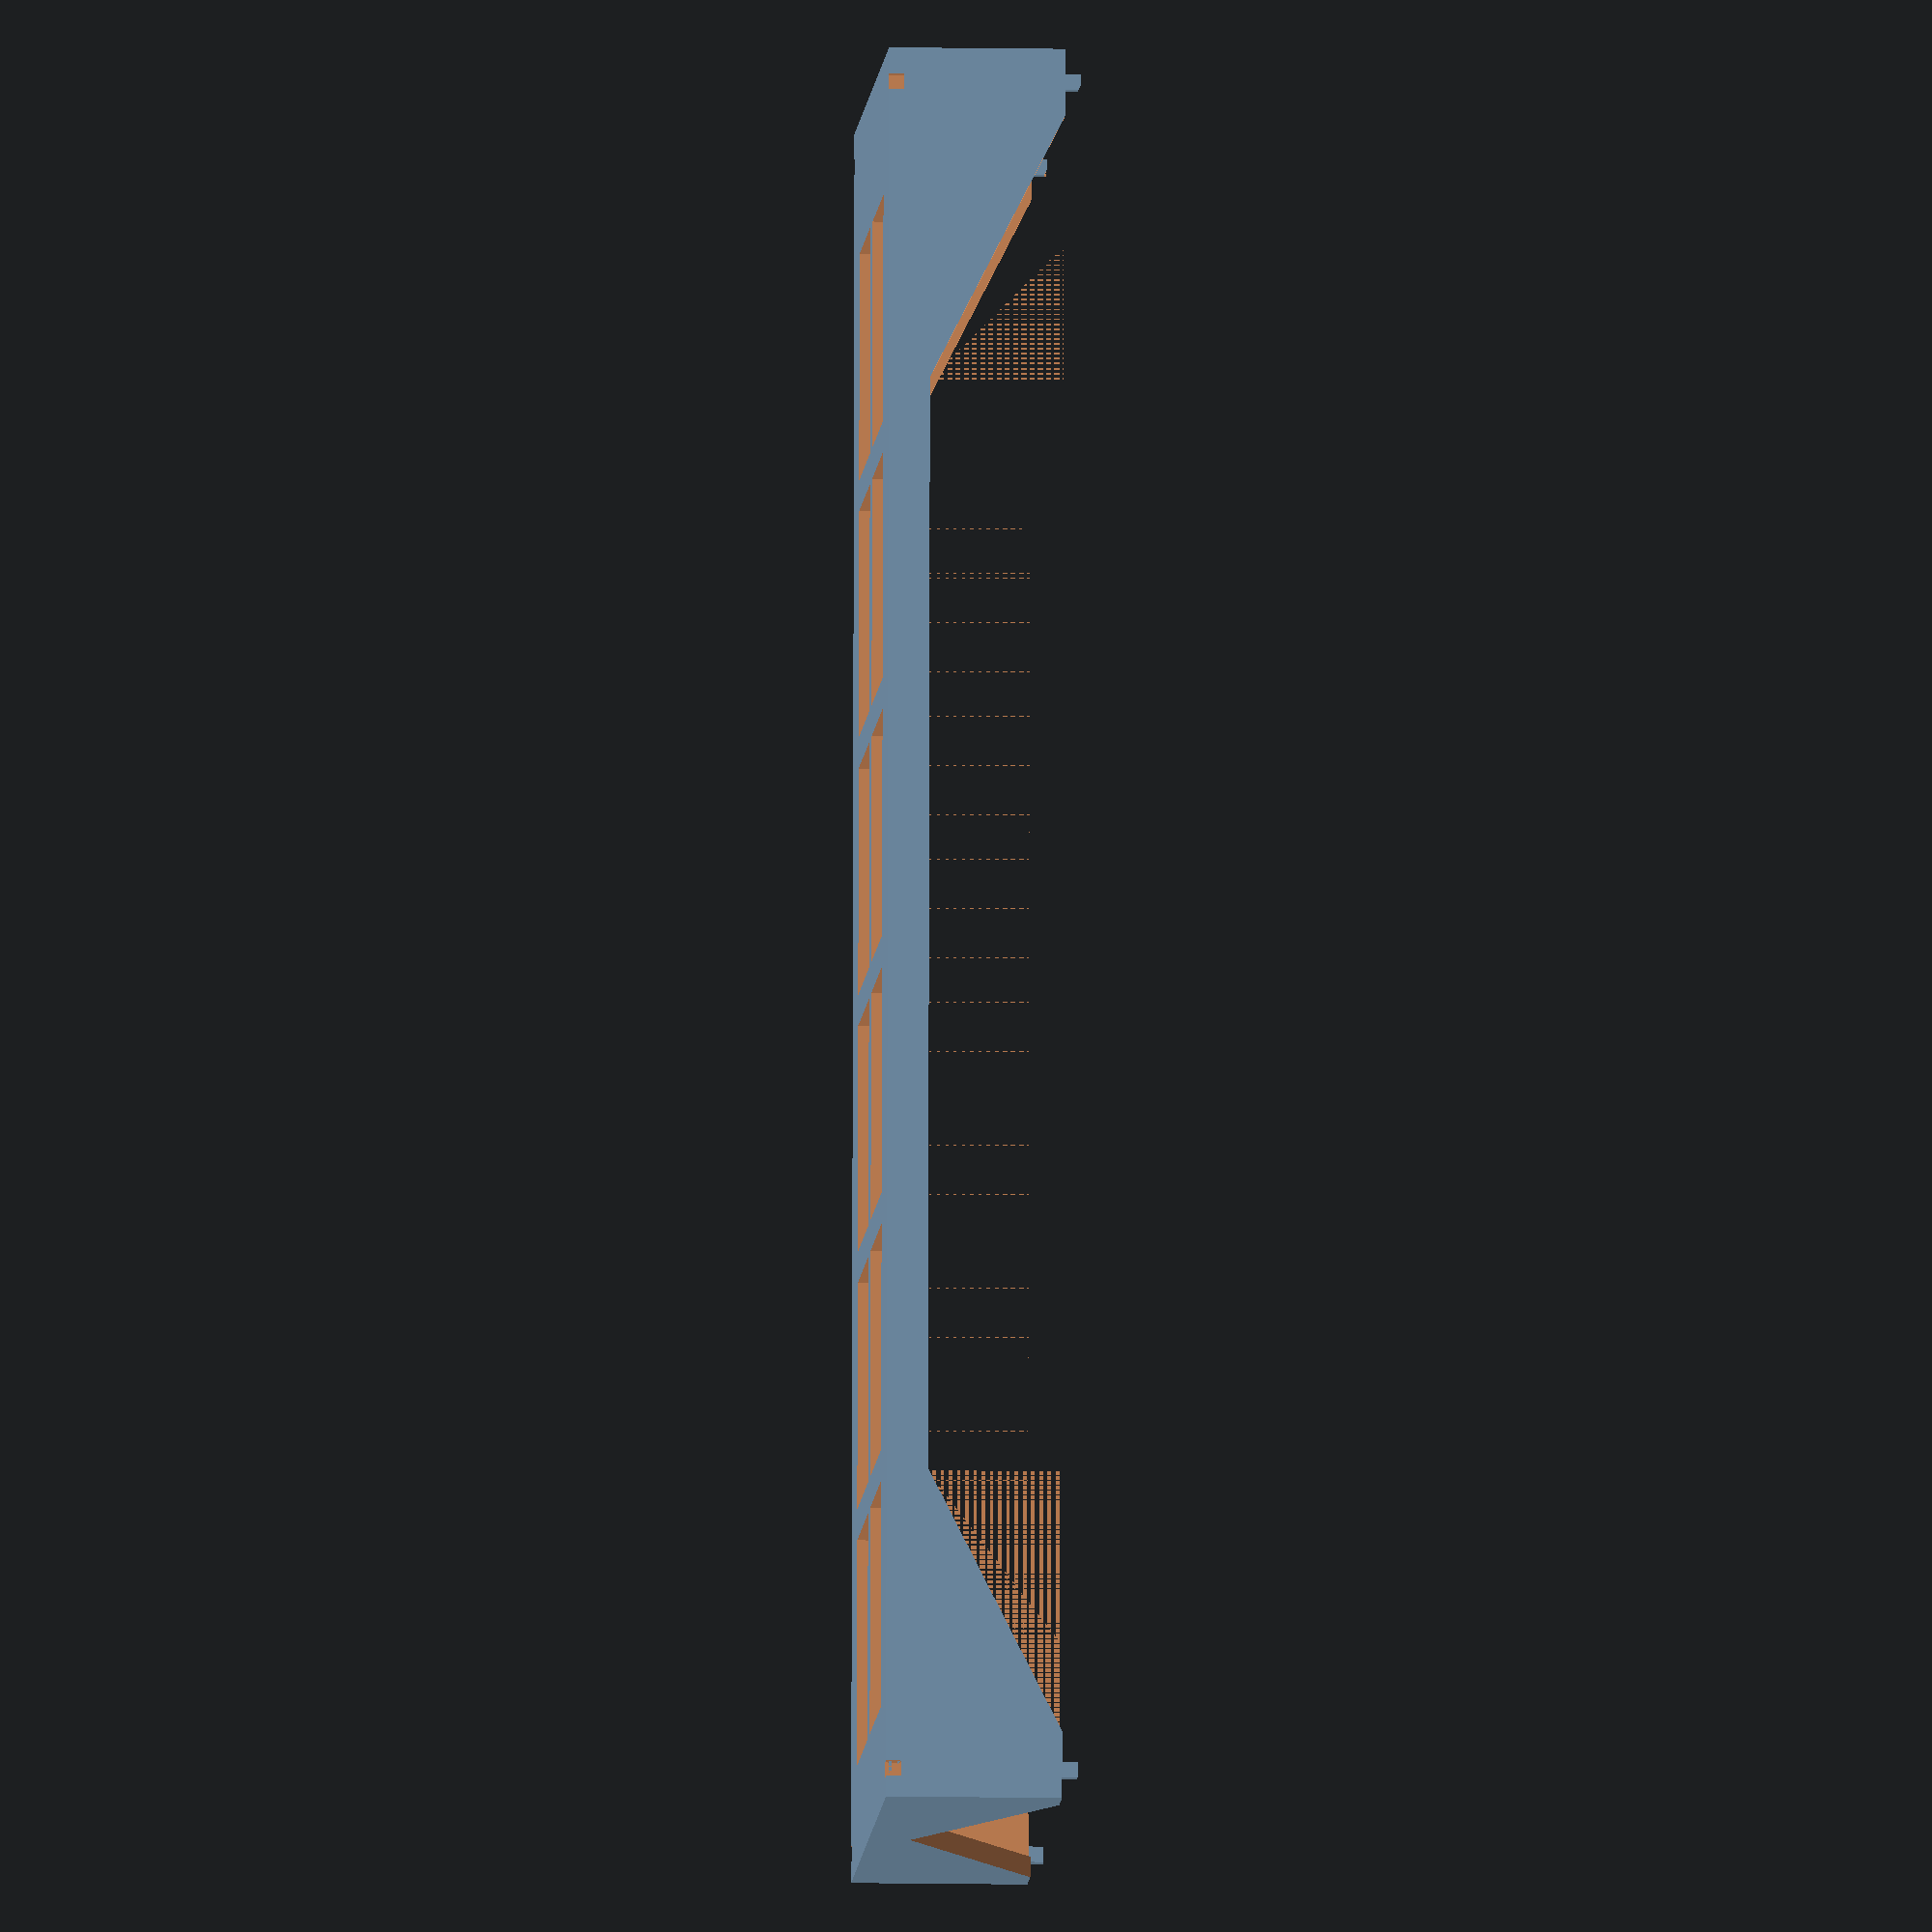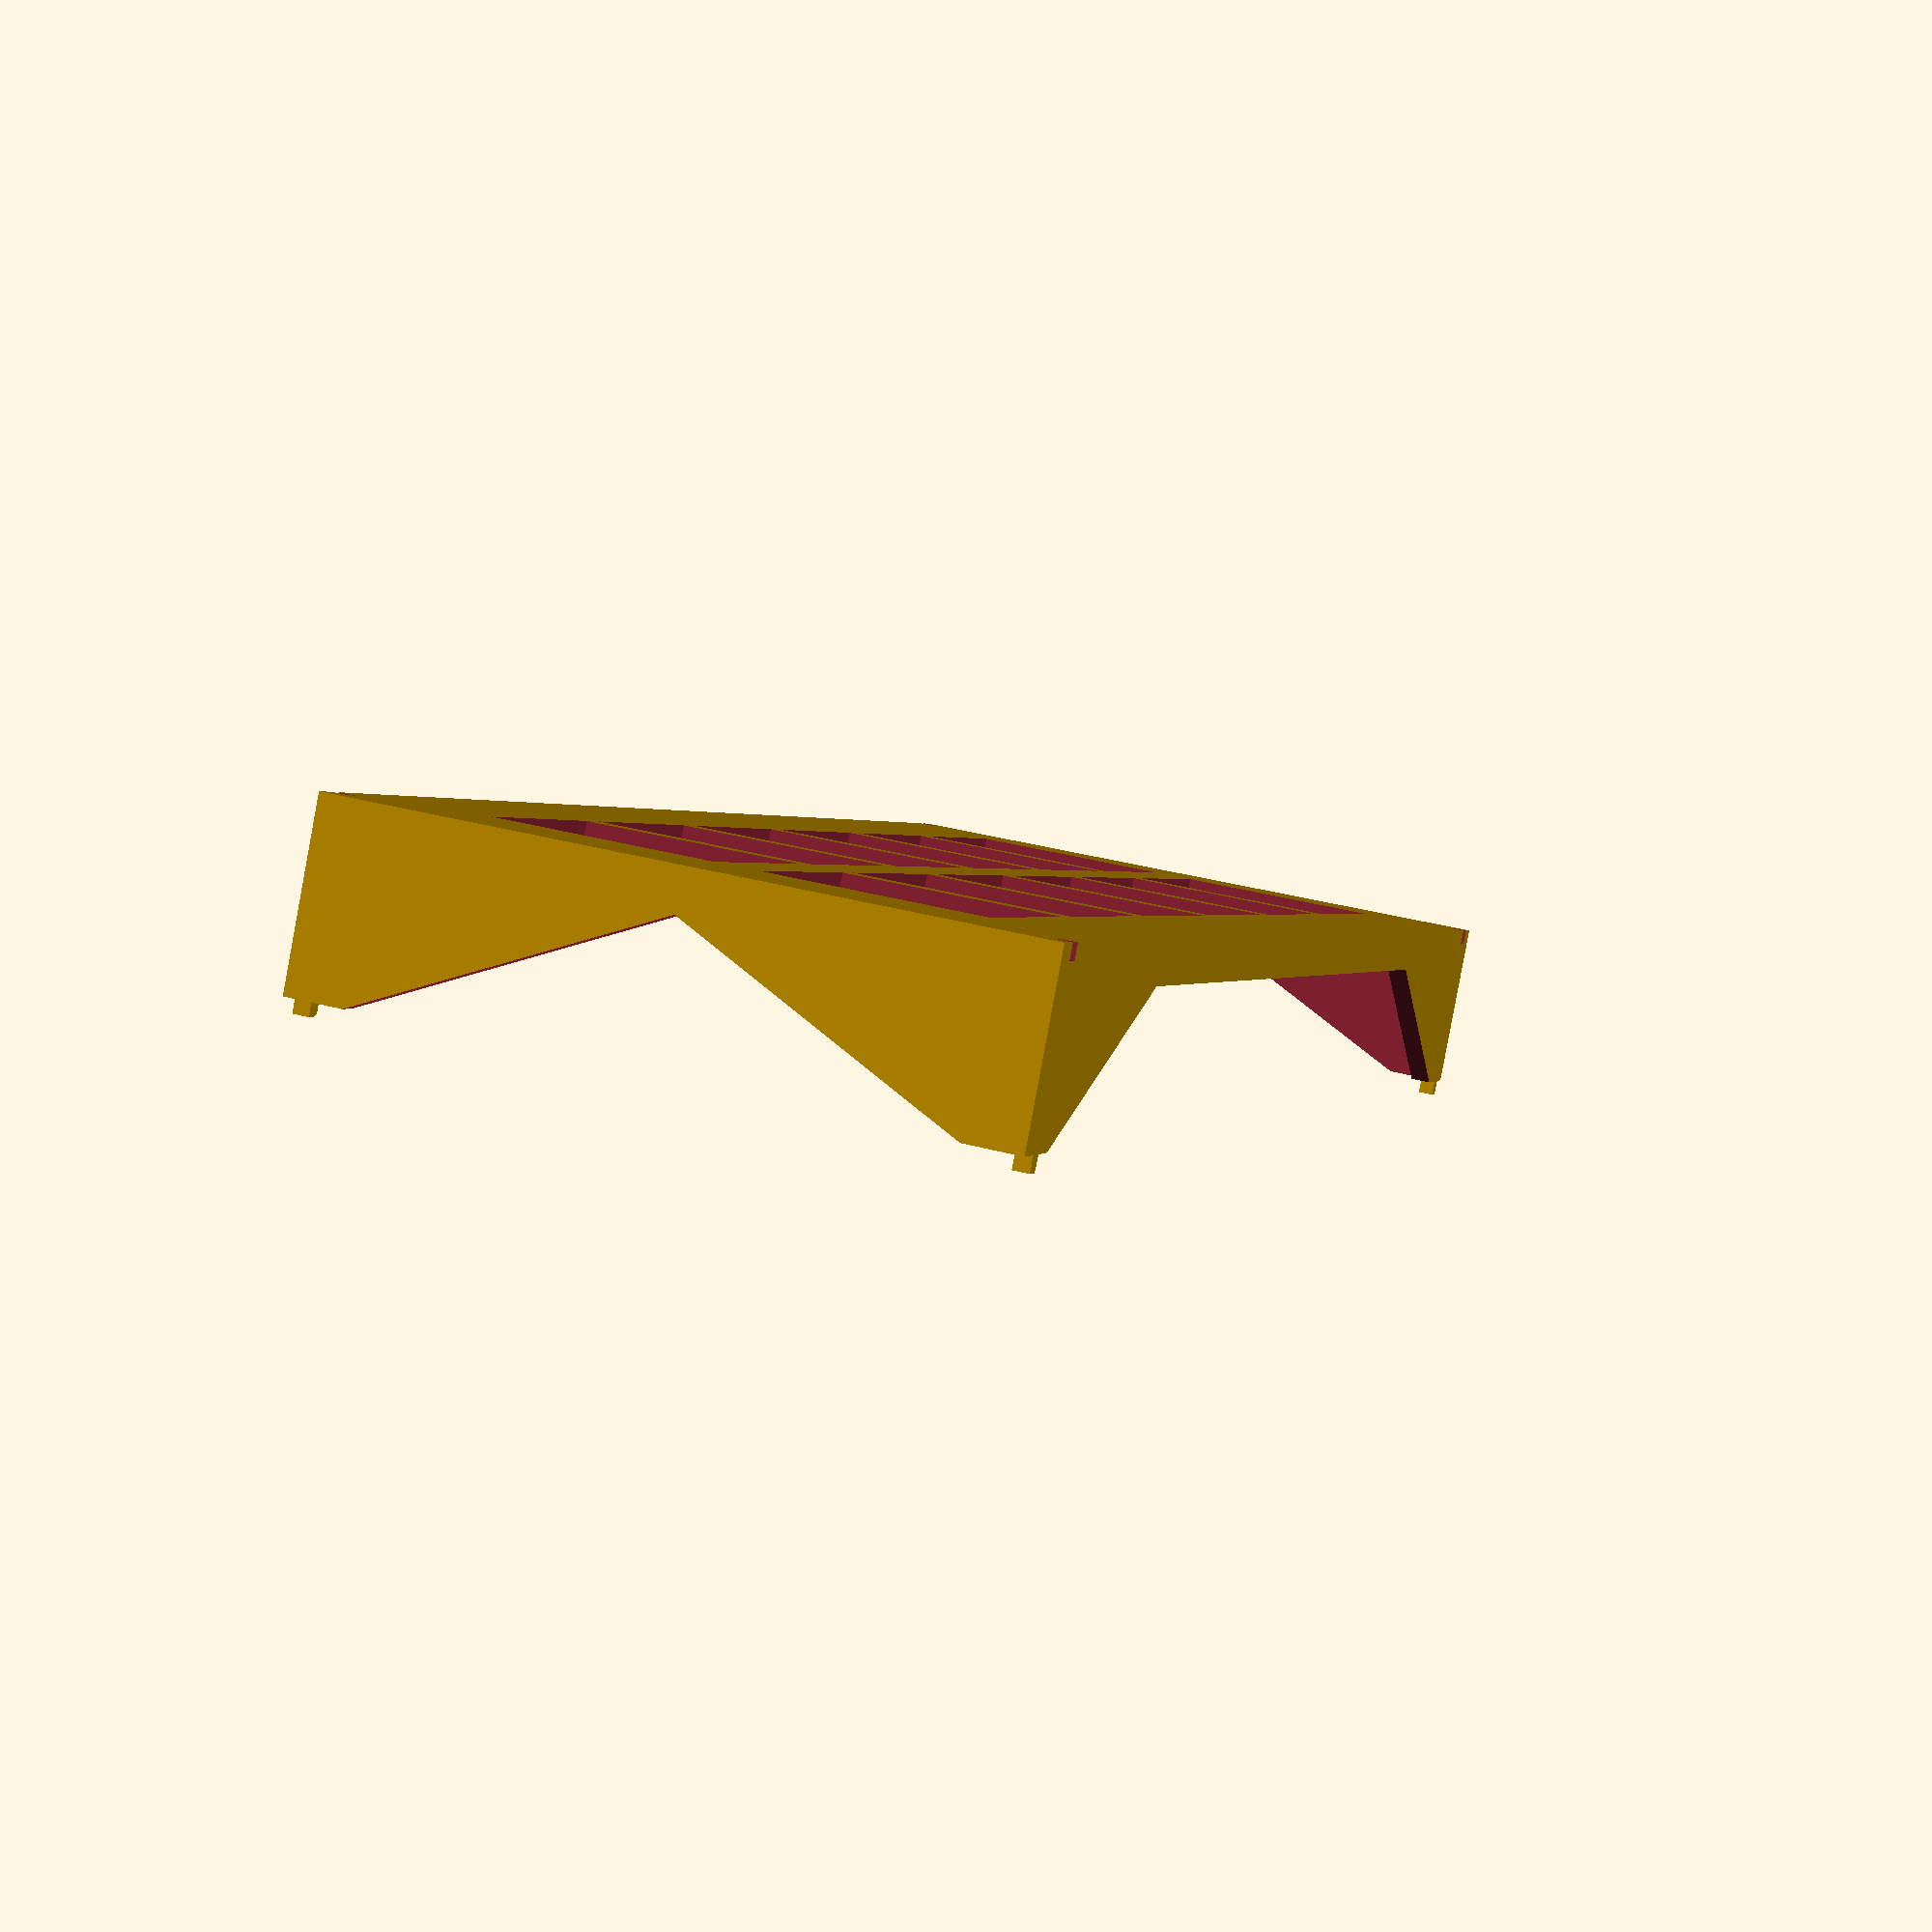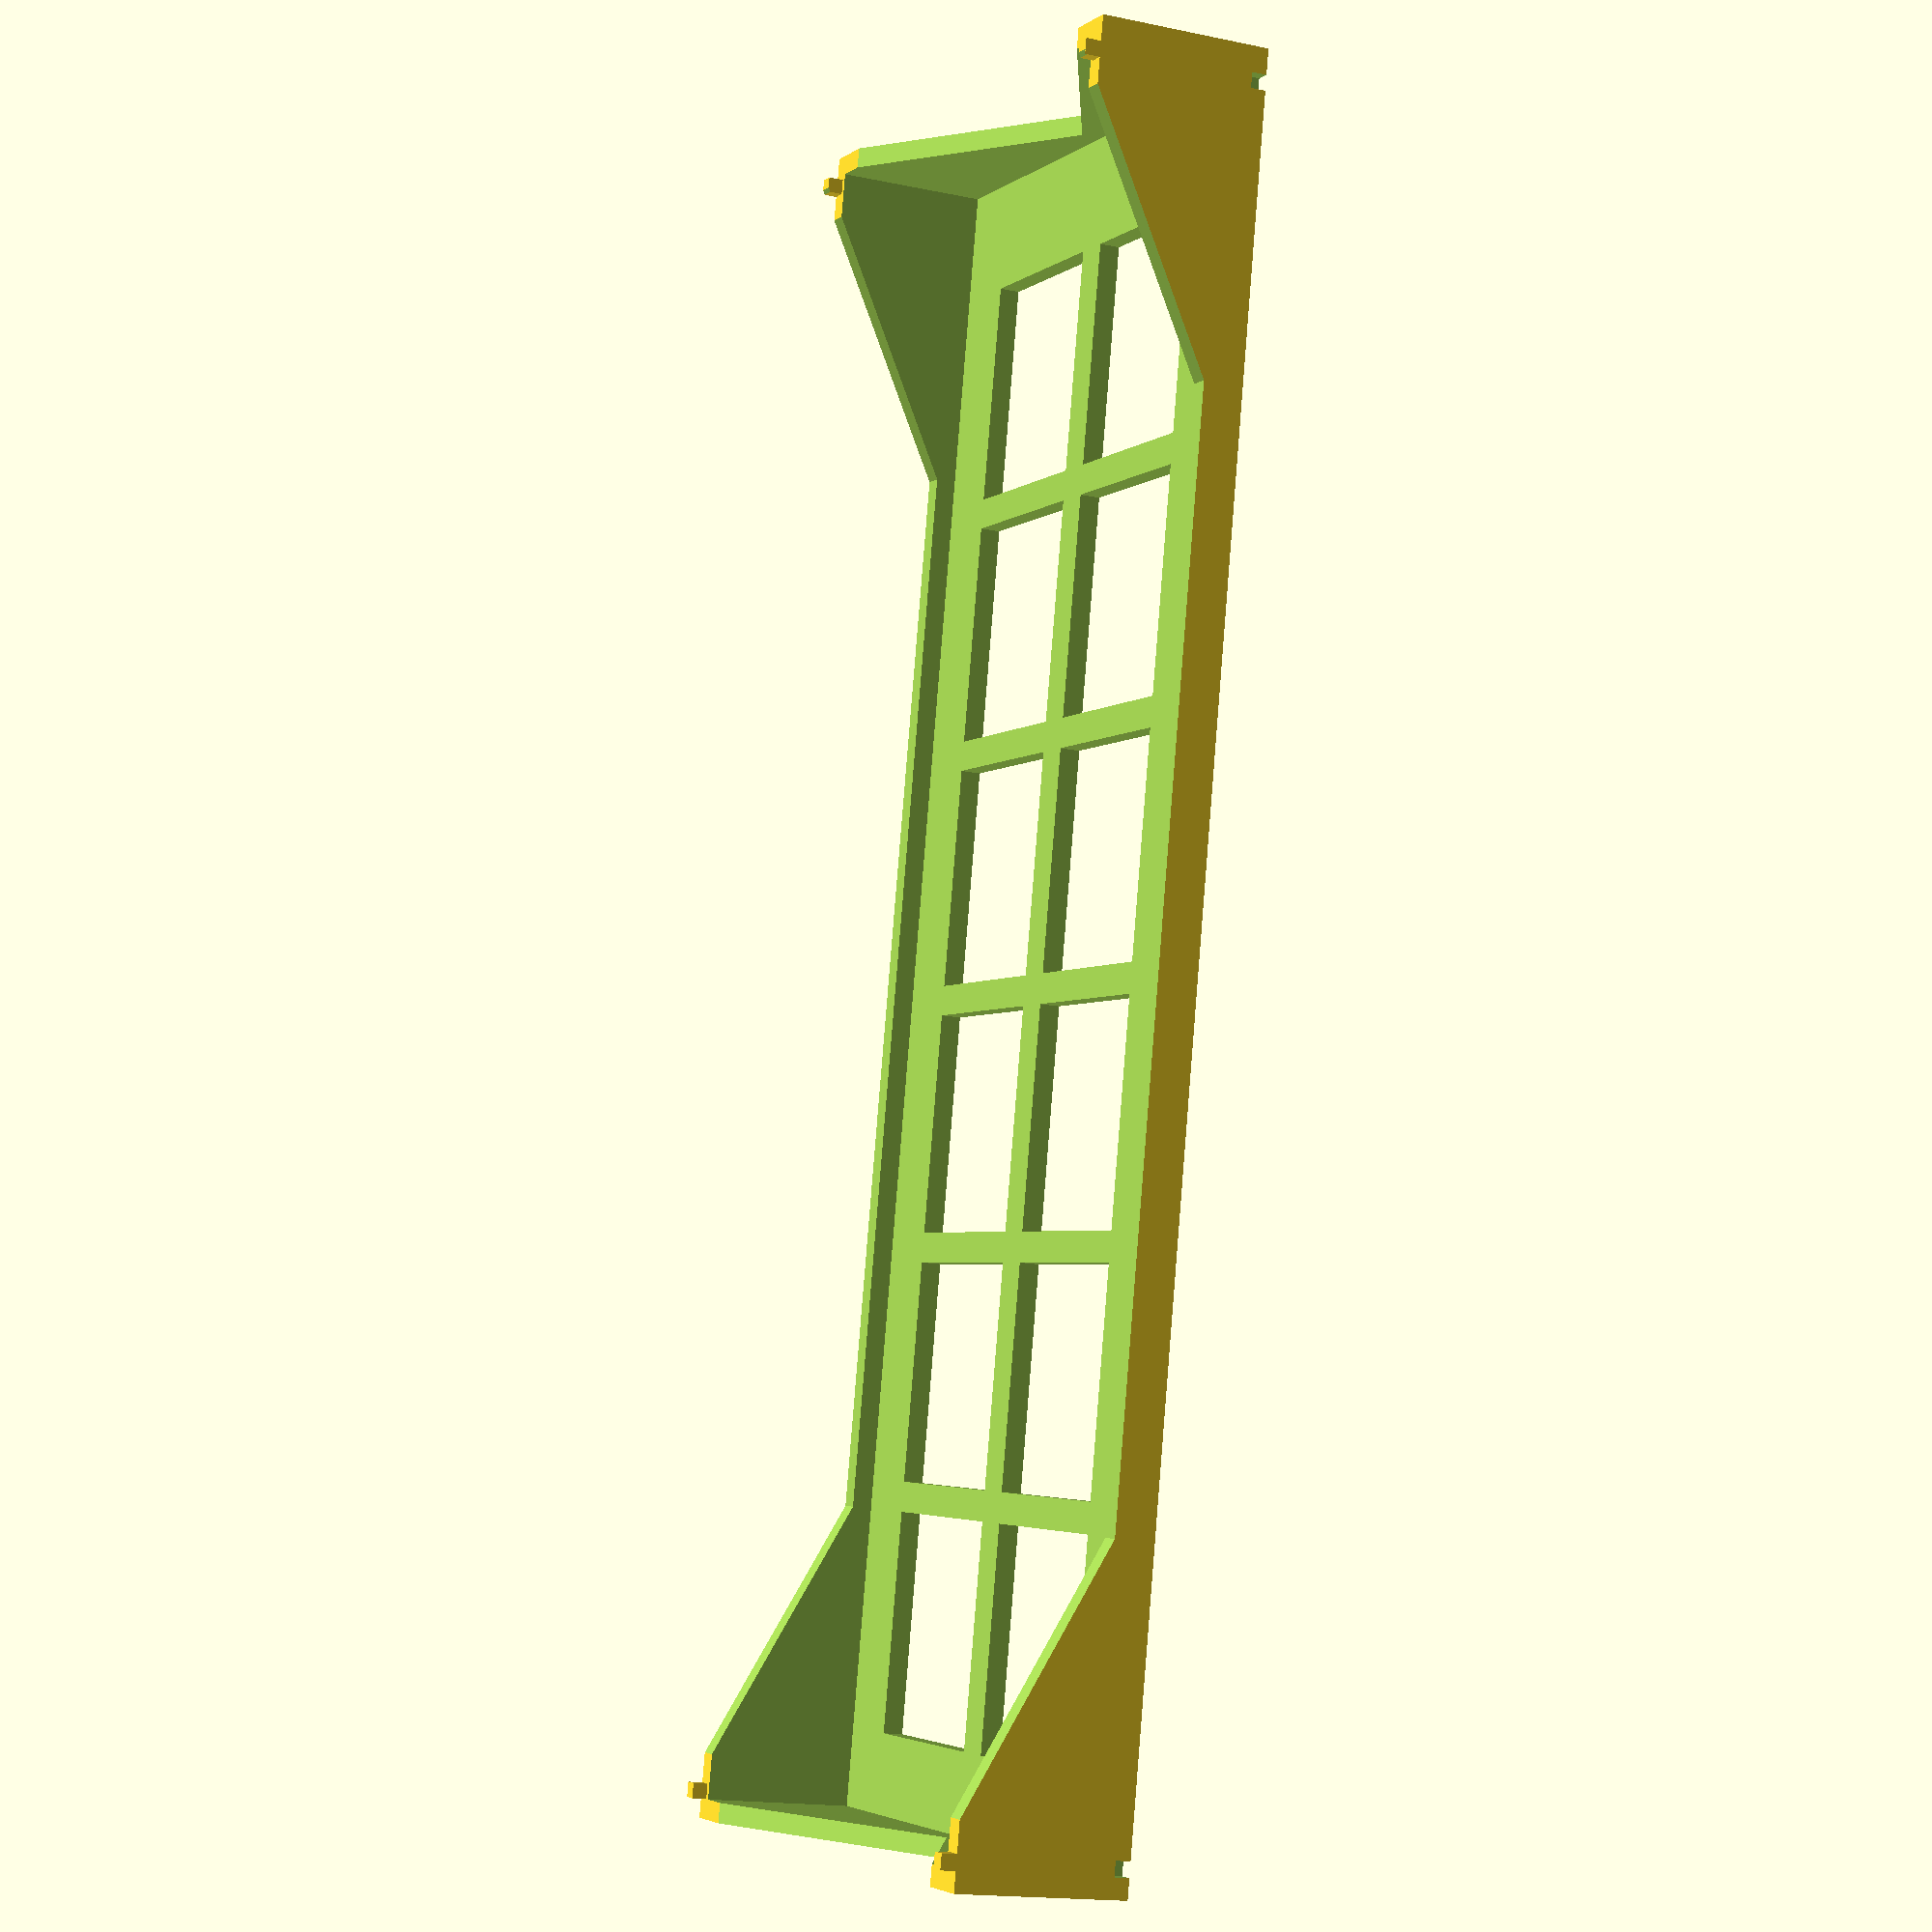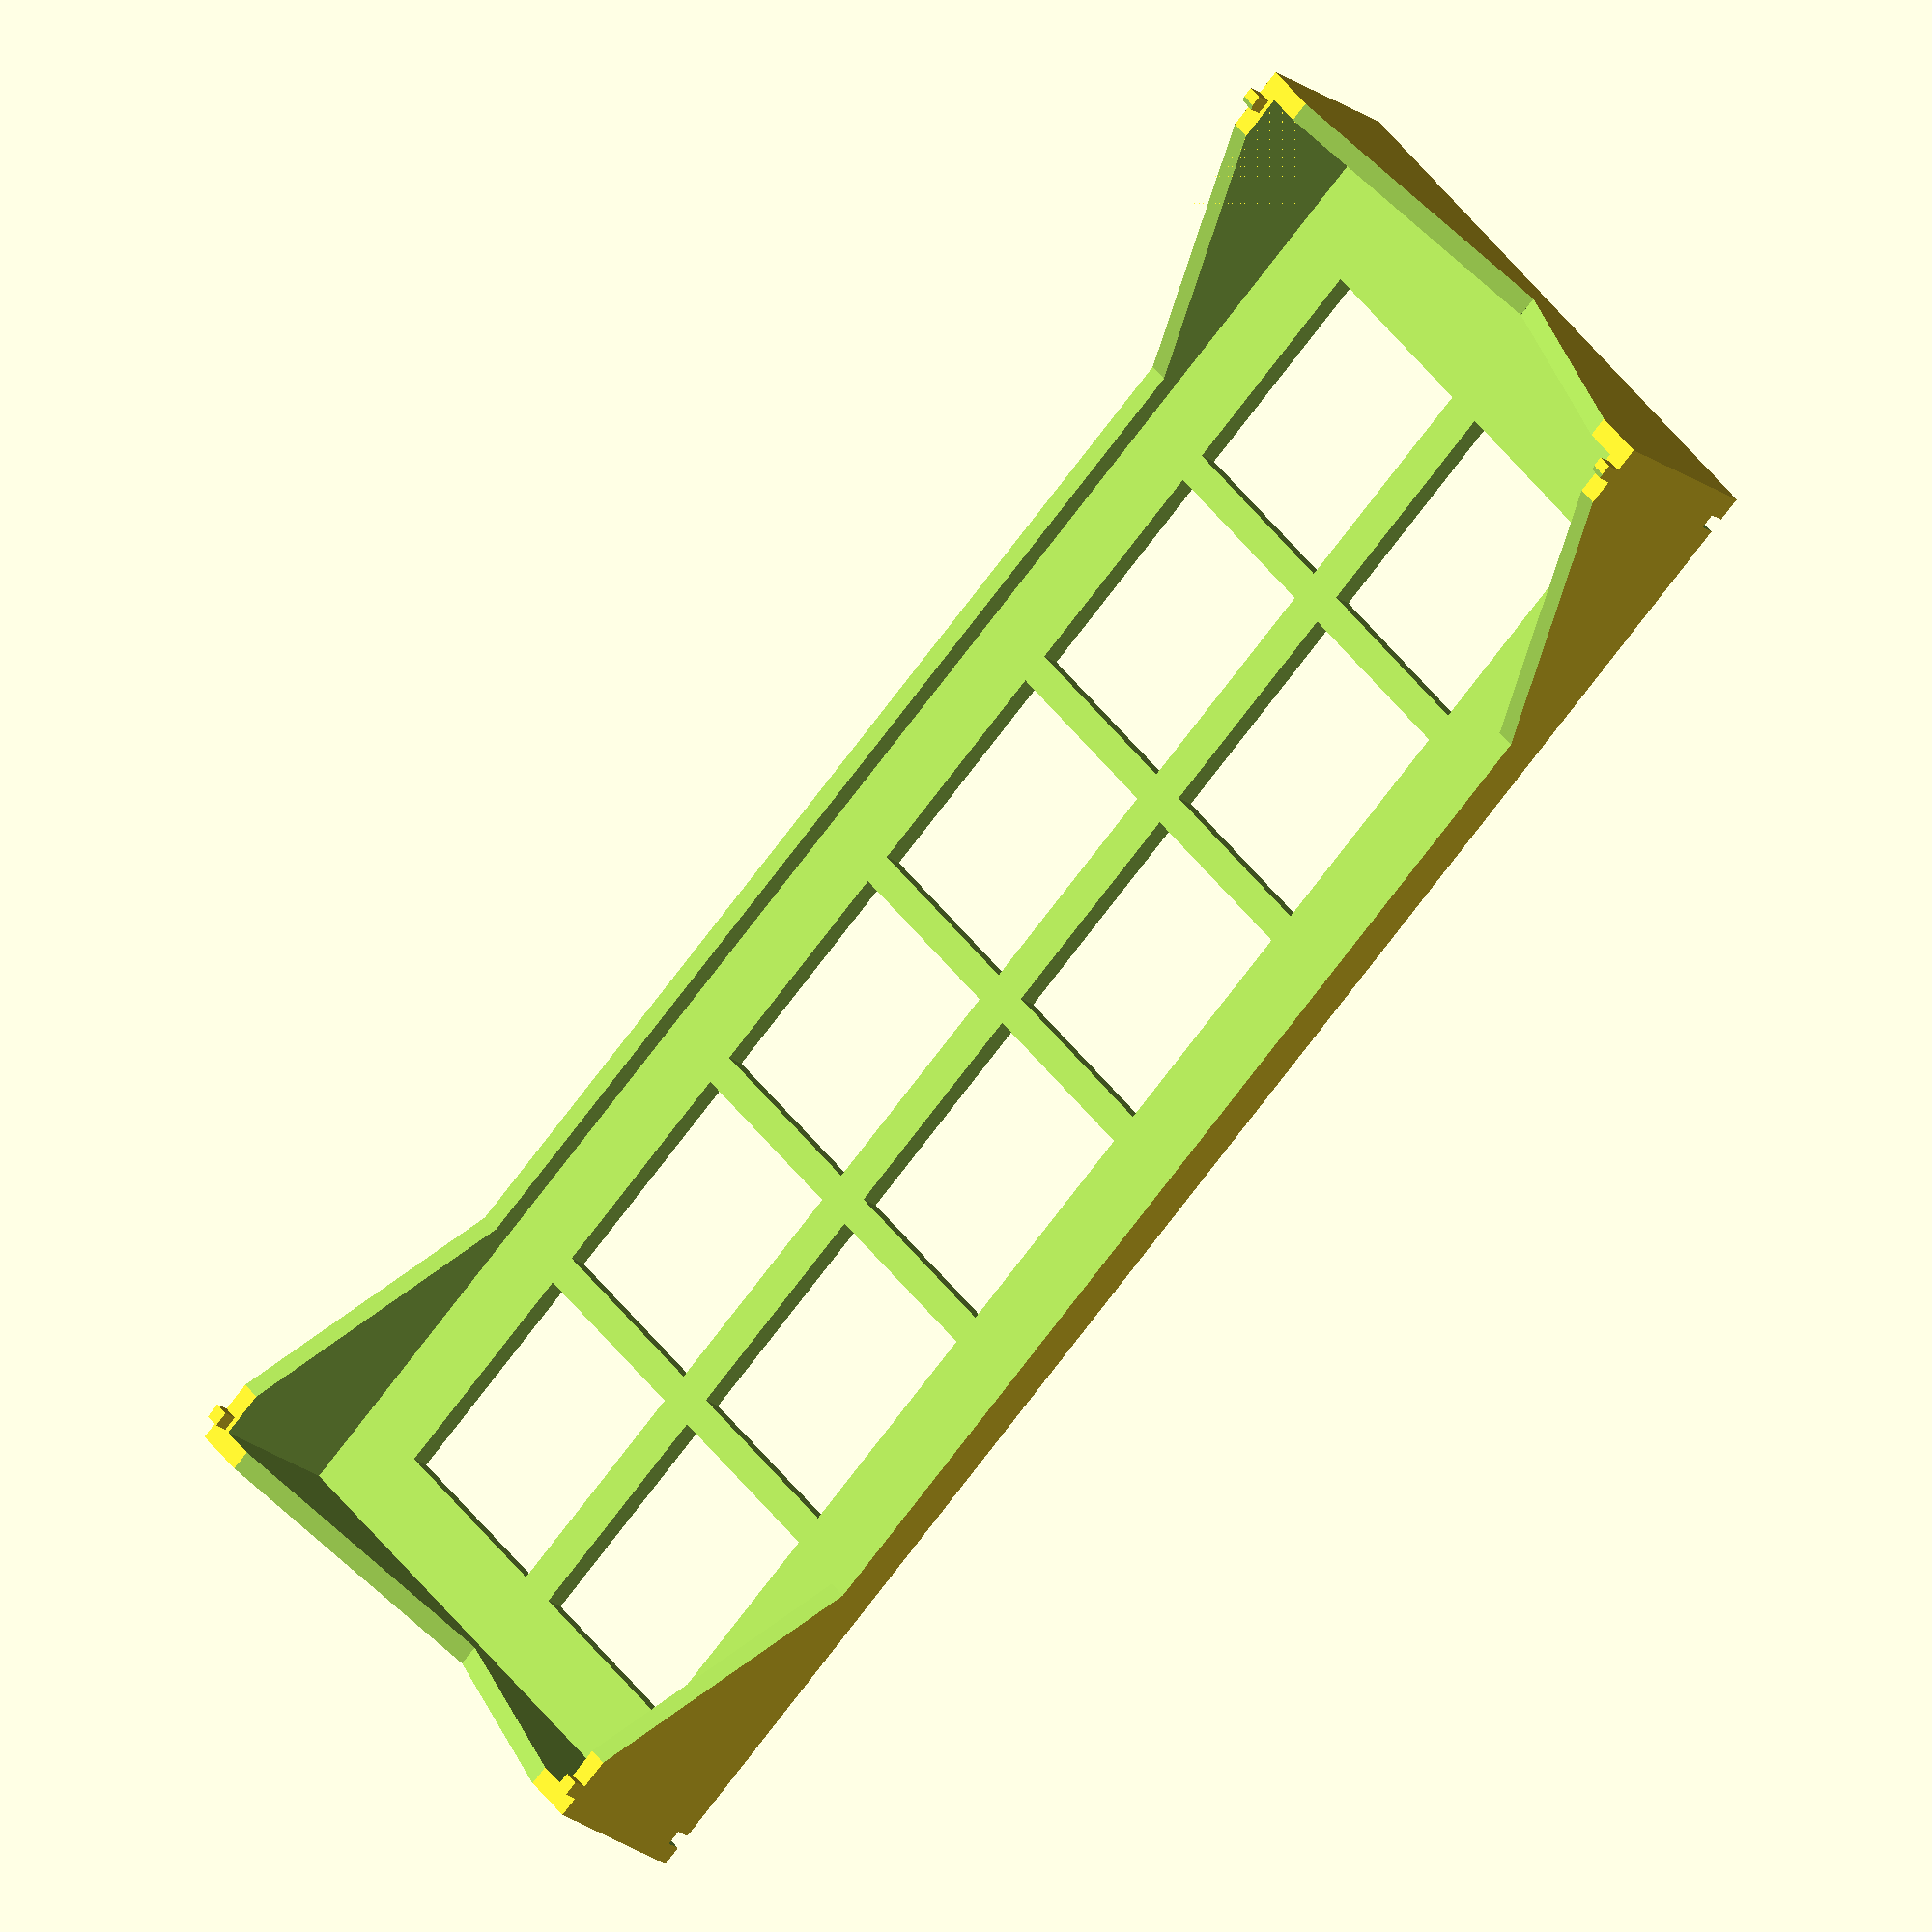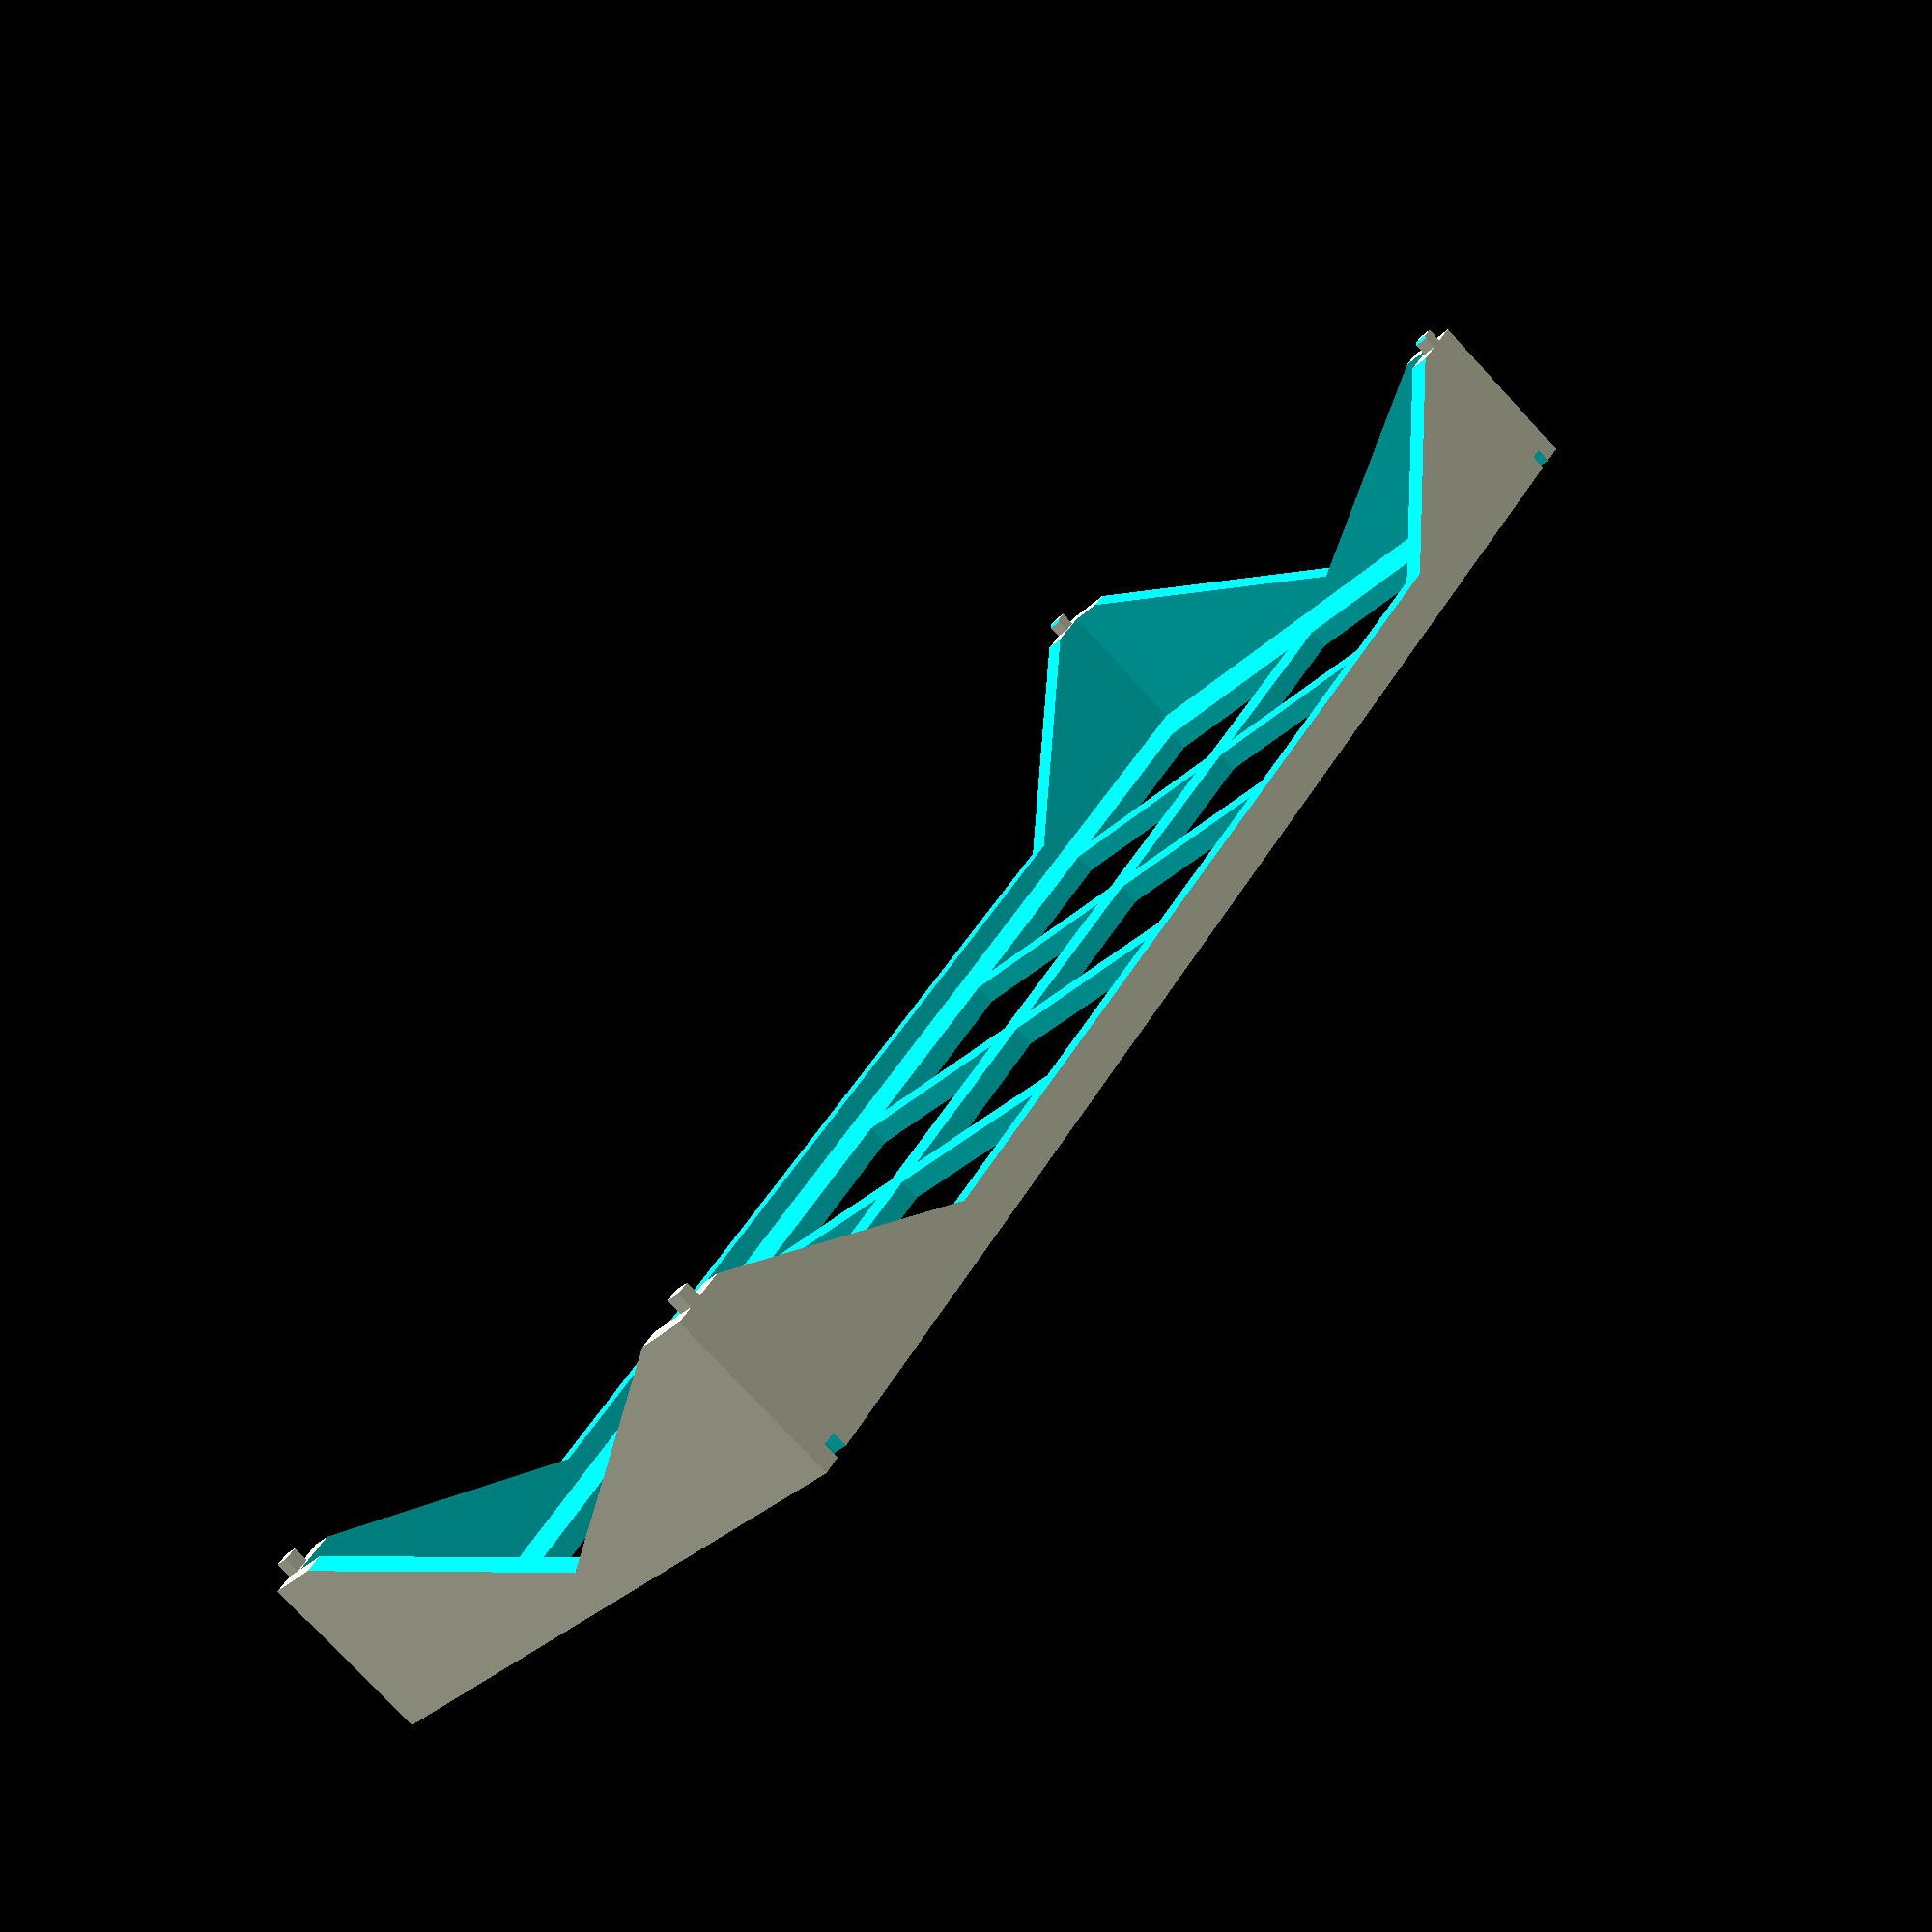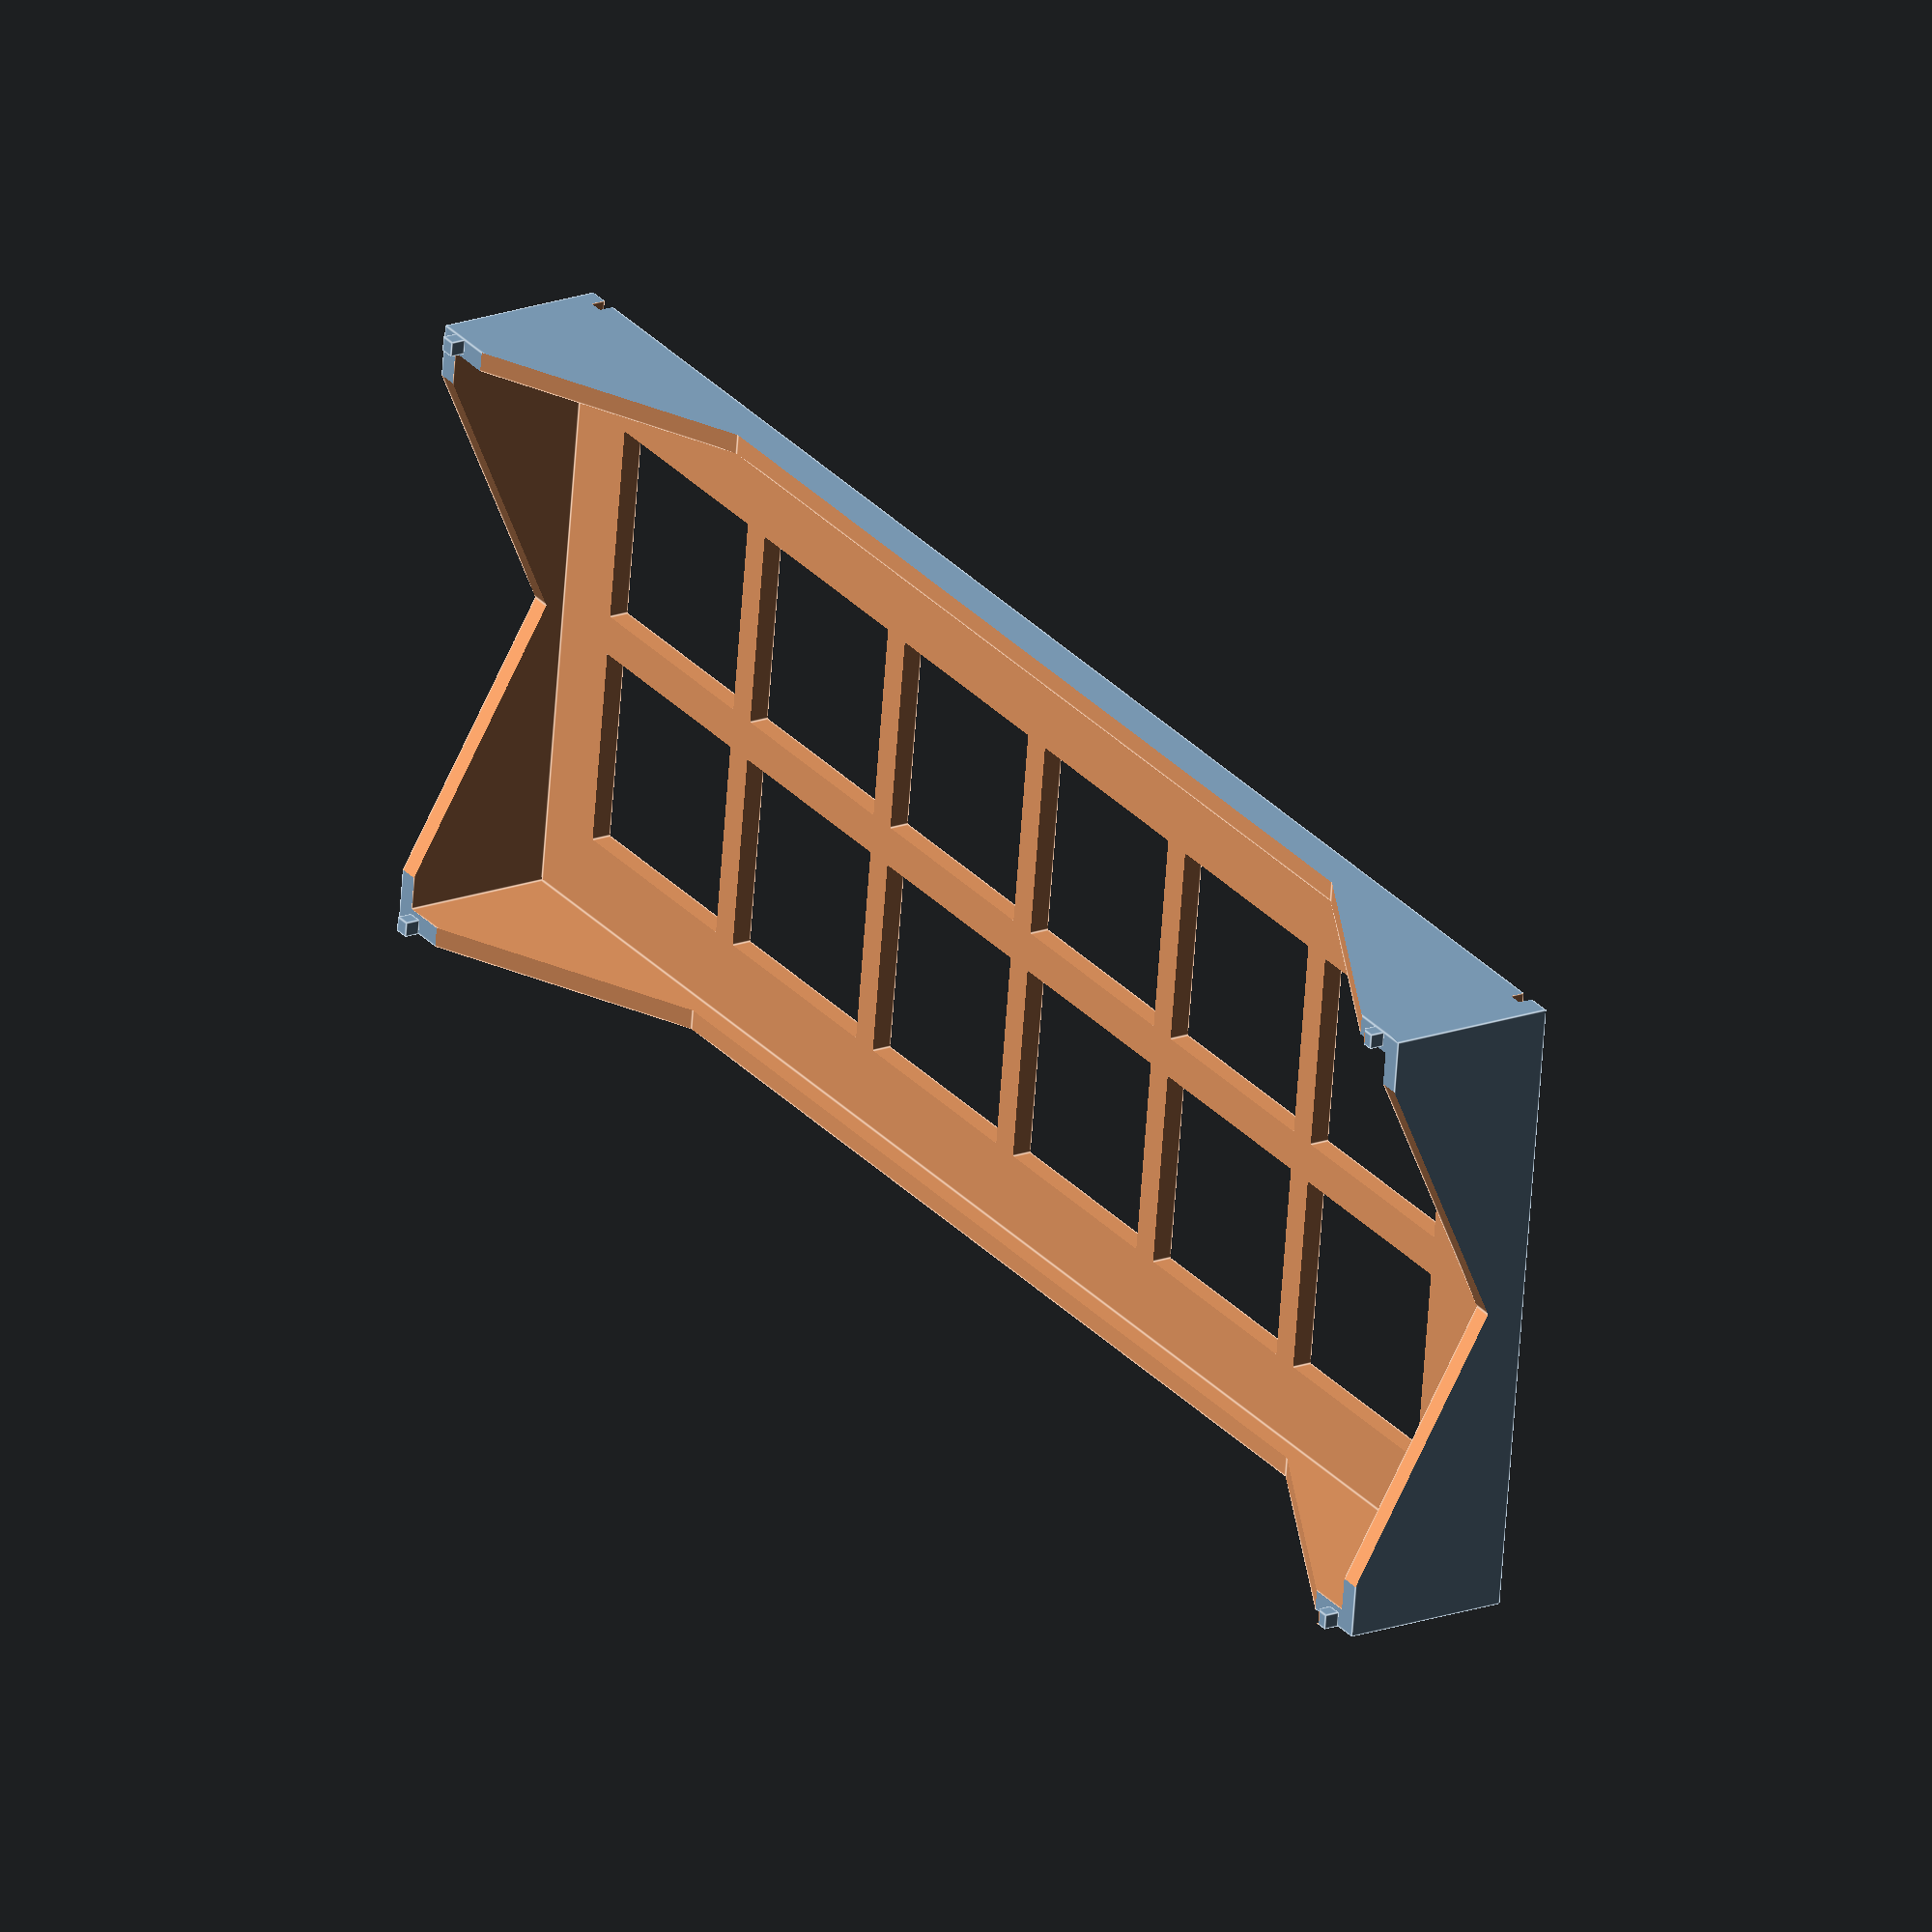
<openscad>
// Cooling tower for dreikraftschoki silicone molds. Place the filled molds
// in it, then put it into the fridge.

module unit() {
	difference() {
		union(){
			cube([160 + 10, 60 + 4, 15 + 2]);
			translate([2, -0.01, 17]) cube([1.5, 1.5, 1.5]);
			translate([2, 62.51, 17]) cube([1.5, 1.5, 1.5]);
			translate([166, -0.01, 17]) cube([1.5, 1.5, 1.5]);
			translate([166, 62.51, 17]) cube([1.5, 1.5, 1.5]);
		}
		translate([2, 2, 2.01]) cube([160 + 6, 60, 15]);
		translate([2, -0.01, -0.01]) cube([1.5, 1.5, 1.5]);
		translate([2, 62.51, -0.01]) cube([1.5, 1.5, 1.5]);
		translate([166, -0.01, -0.01]) cube([1.5, 1.5, 1.5]);
		translate([166, 62.51, -0.01]) cube([1.5, 1.5, 1.5]);
		translate([-0.01,32,4]) rotate([26,0,0]) cube([4,66,66]);
		translate([-0.01,32,4]) rotate([90-26,0,0]) cube([4,66,66]);
		translate([167.99,32,4]) rotate([26,0,0]) cube([4,66,66]);
		translate([167.99,32,4]) rotate([90-26,0,0]) cube([4,66,66]);
		translate([32,-0.01,4]) rotate([0,-90+27,0]) cube([66,4,66]);
		translate([32,-0.01,4]) cube([106,4,66]);
		translate([170-32,-0.01,4]) rotate([0,-27,0]) cube([66,4,66]);
		translate([32,61.99,4]) rotate([0,-90+27,0]) cube([66,4,66]);
		translate([32,61.99,4]) cube([106,4,66]);
		translate([170-32,61.99,4]) rotate([0,-27,0]) cube([66,4,66]);
		for (i = [0:5]) {
			for (j = [0:1]) {
				translate([25 * i + 10,24 * j + 10,-0.01]) cube([22,20,4]);
			}
		}
	}
}

unit();

</openscad>
<views>
elev=9.5 azim=268.0 roll=267.0 proj=o view=solid
elev=86.1 azim=73.2 roll=169.5 proj=p view=solid
elev=195.8 azim=101.3 roll=114.1 proj=p view=solid
elev=20.1 azim=318.4 roll=35.7 proj=o view=wireframe
elev=78.2 azim=305.8 roll=42.9 proj=p view=wireframe
elev=159.9 azim=187.4 roll=123.0 proj=o view=edges
</views>
